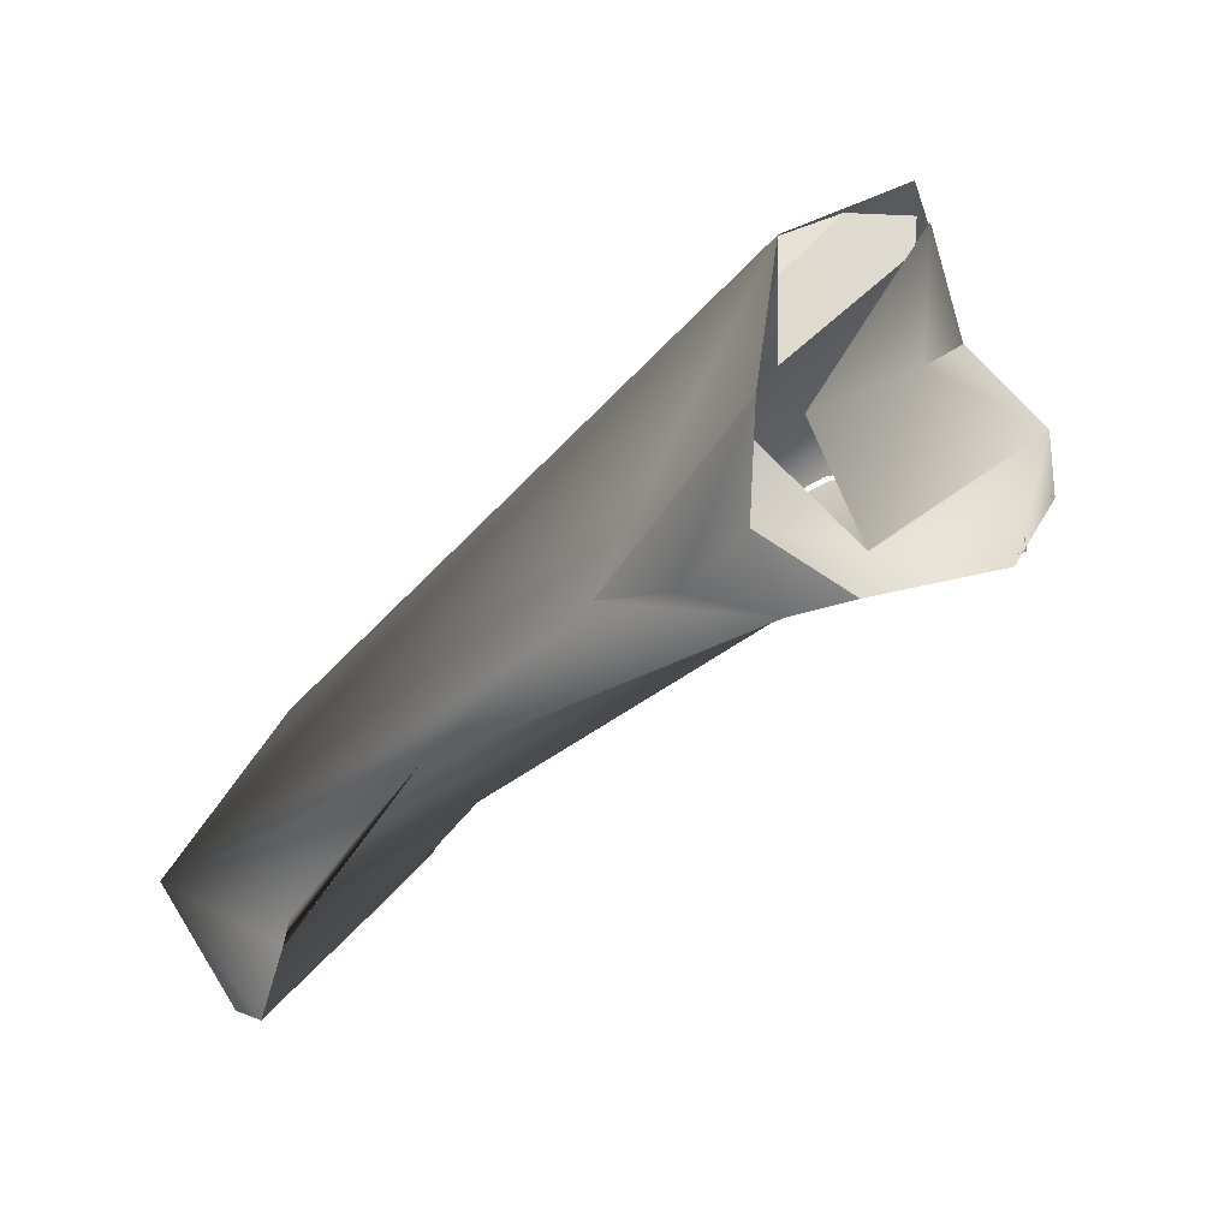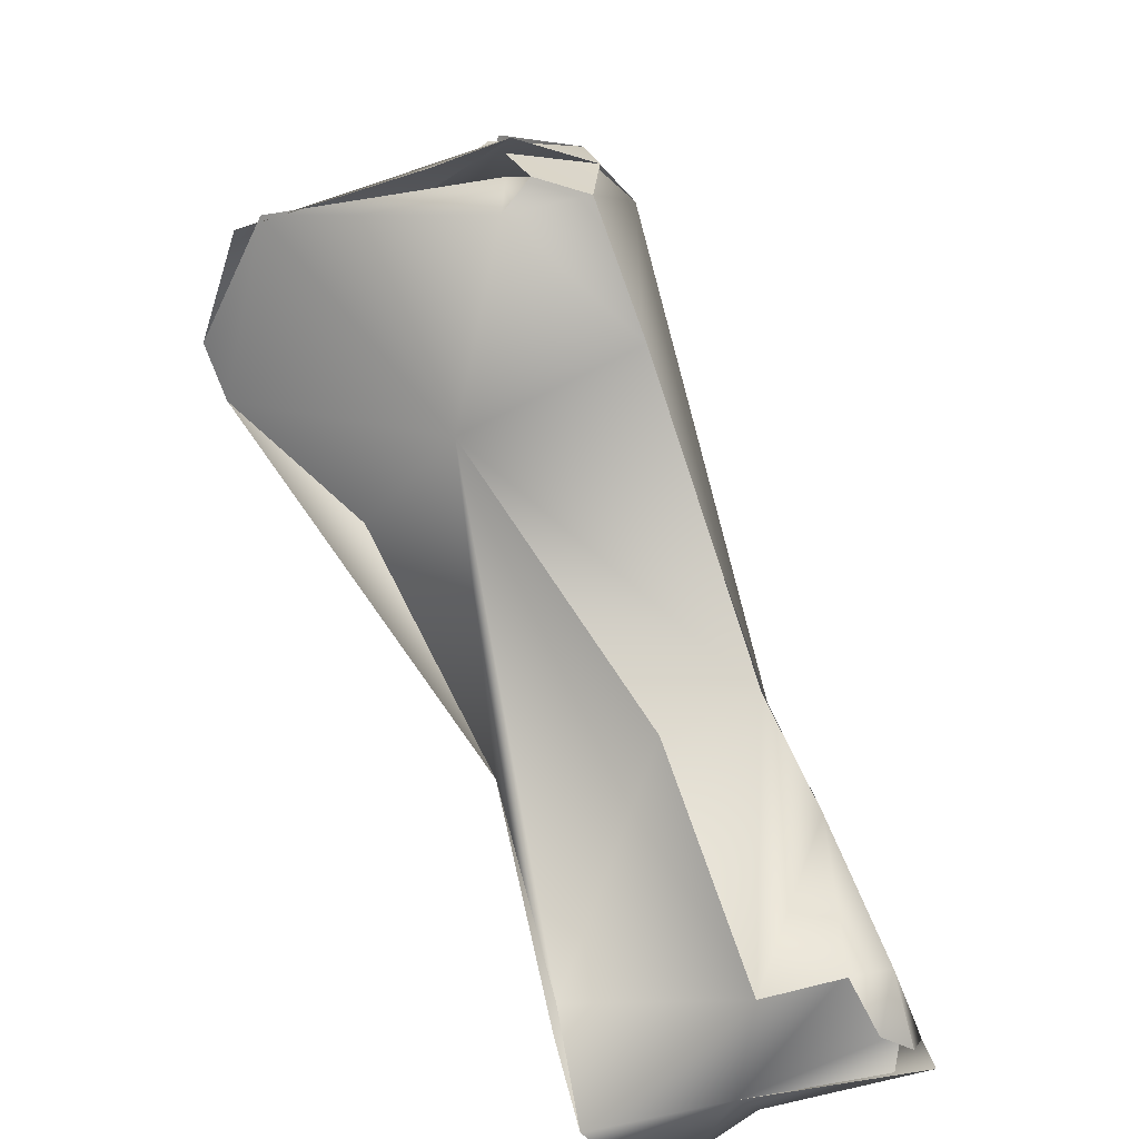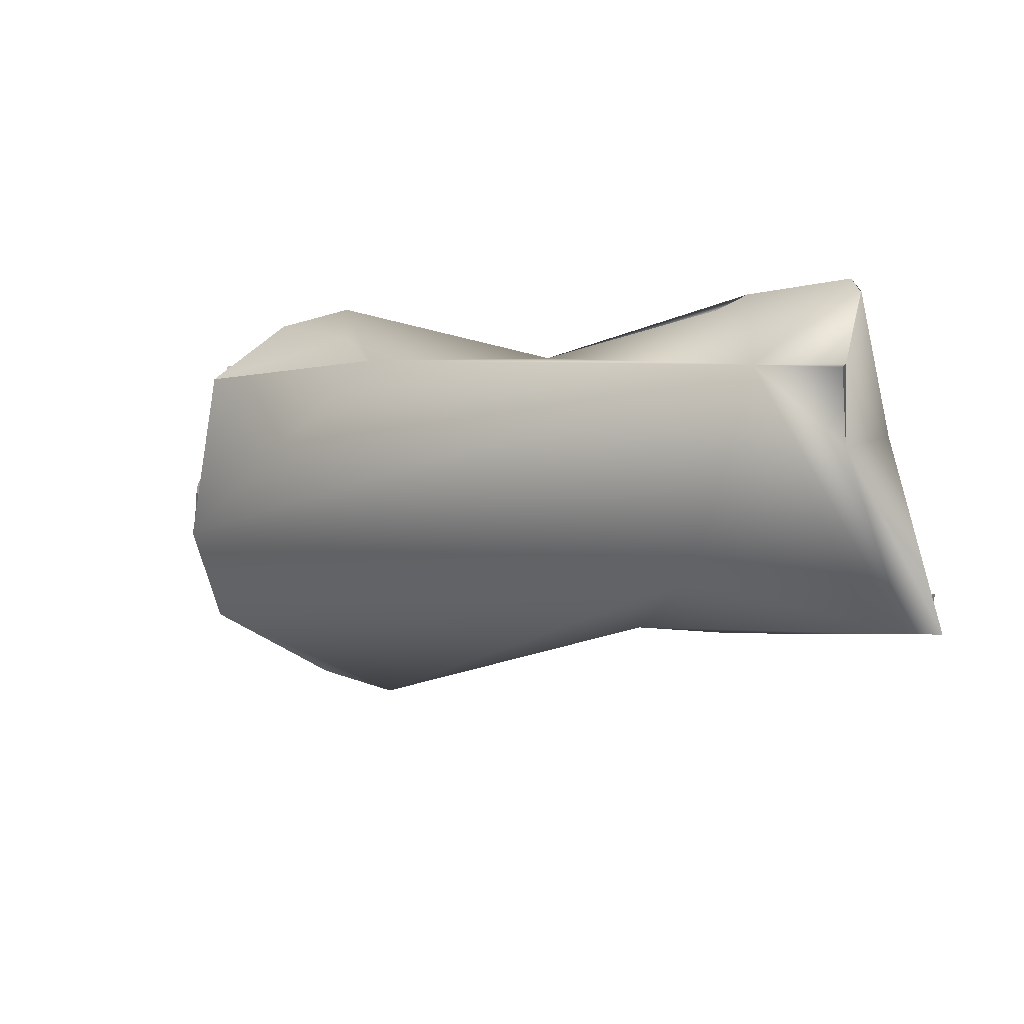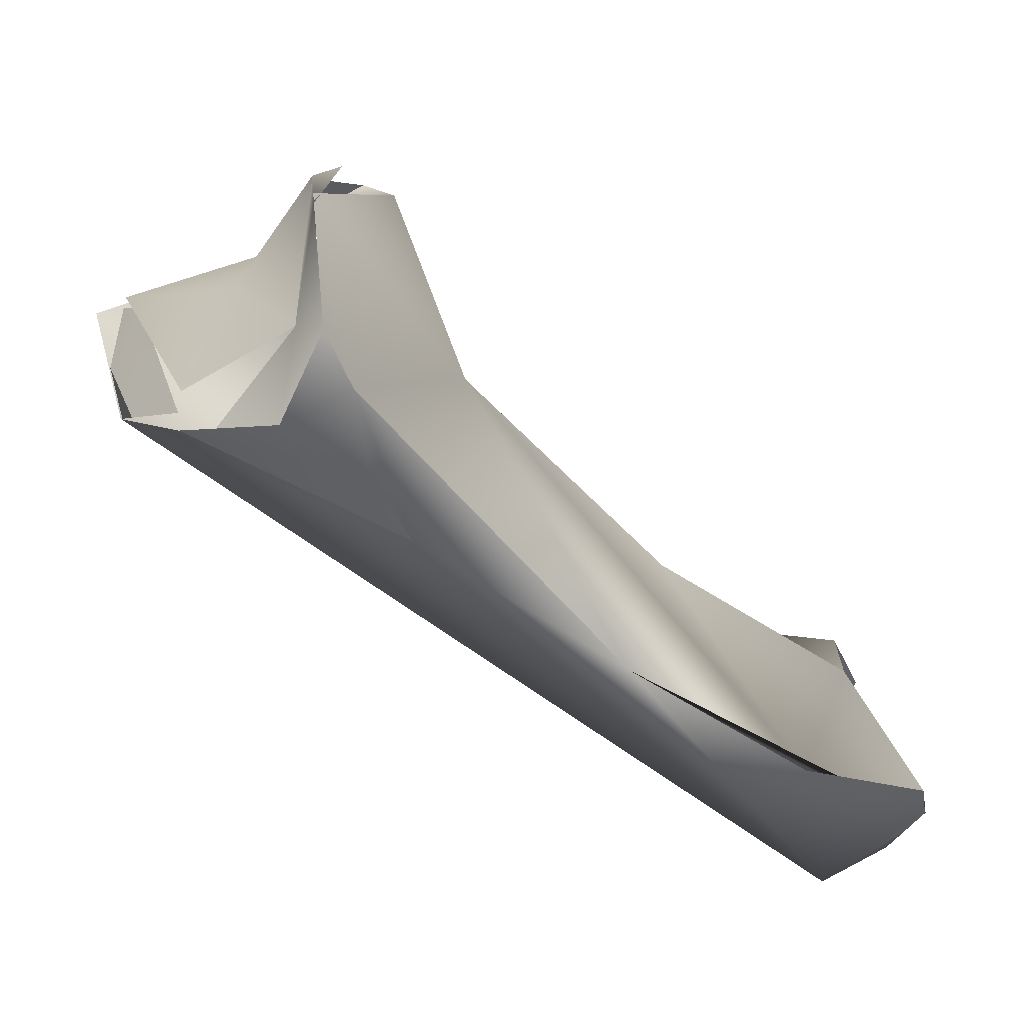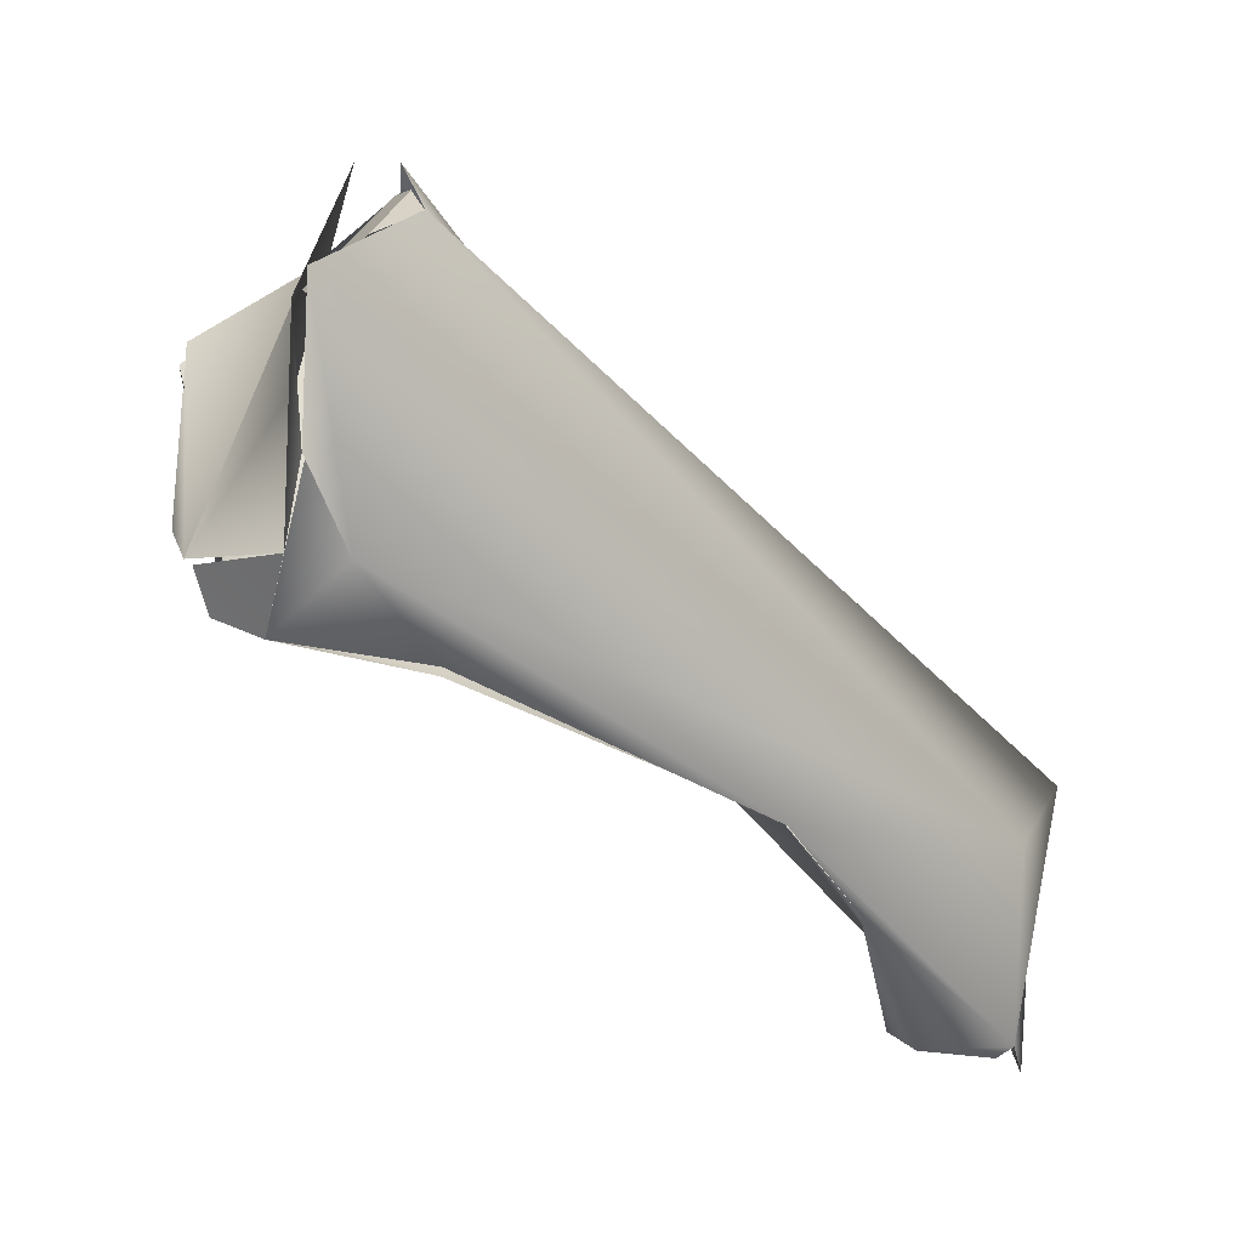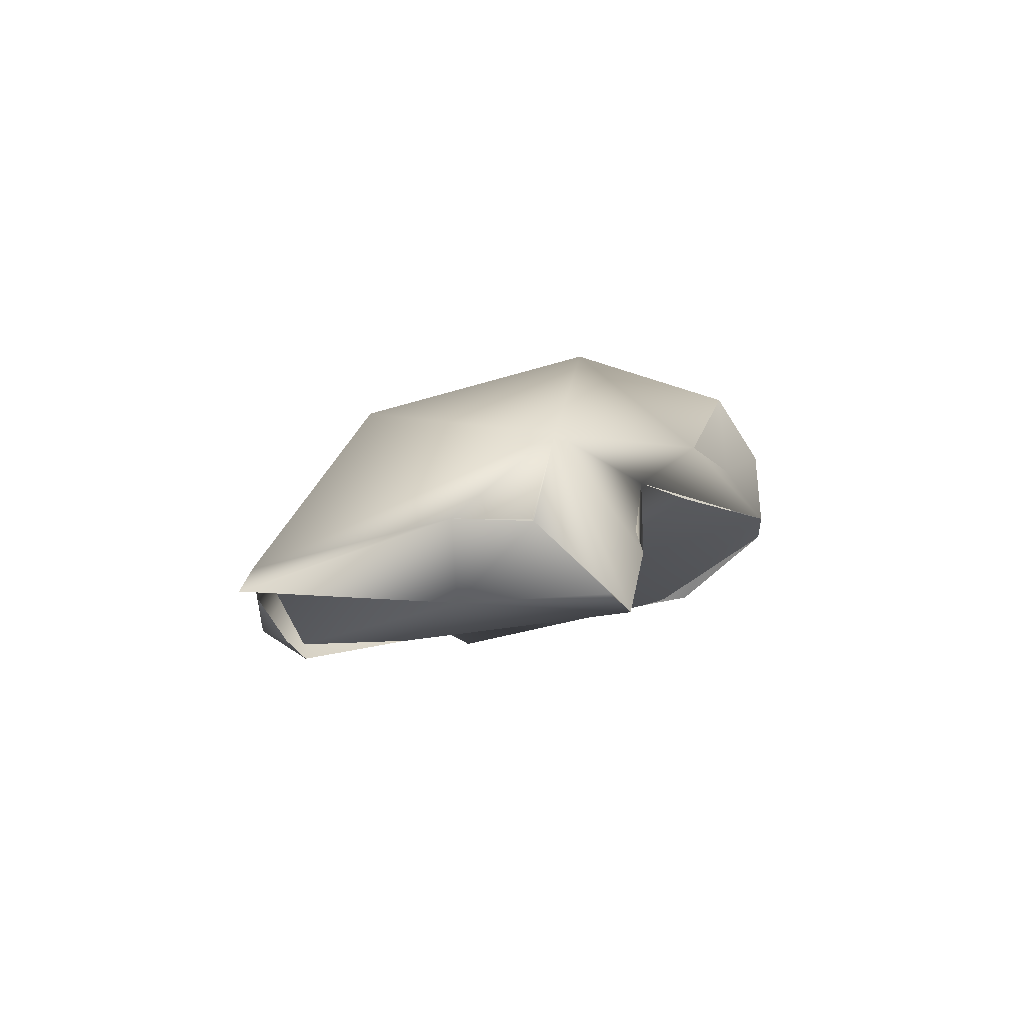
<metadata>
{"format":"obj","ext":"obj","renderer":"f3d","projection":"perspective","resolution":1024,"background":"white","views":[{"elev":26.9,"azim":-42.7,"up":"+Y"},{"elev":-50.4,"azim":55.3,"up":"+Y"},{"elev":-57.0,"azim":-72.3,"up":"+Z"},{"elev":47.5,"azim":-96.8,"up":"+Z"},{"elev":43.0,"azim":118.3,"up":"+Y"},{"elev":-42.5,"azim":-143.9,"up":"+Y"}]}
</metadata>
<code>
o FJ3303.obj_grp1.1943
v -1.439 -0.7699 3.192
v -1.45 -0.7948 3.158
v -1.448 -0.8067 3.174
v -1.447 -0.7953 3.178
v -1.446 -0.7916 3.178
v -1.449 -0.8073 3.17
v -1.447 -0.804 3.159
v -1.449 -0.8074 3.17
v -1.435 -0.8062 3.163
v -1.424 -0.8024 3.168
v -1.446 -0.8036 3.16
v -1.439 -0.8017 3.156
v -1.431 -0.7388 3.236
v -1.427 -0.7361 3.242
v -1.433 -0.7304 3.233
v -1.43 -0.7231 3.231
v -1.433 -0.7304 3.233
v -1.424 -0.7331 3.24
v -1.429 -0.7192 3.23
v -1.433 -0.74 3.224
v -1.434 -0.7444 3.214
v -1.434 -0.7444 3.214
v -1.414 -0.7113 3.218
v -1.43 -0.749 3.217
v -1.411 -0.753 3.217
v -1.428 -0.7821 3.155
v -1.418 -0.8063 3.148
v -1.427 -0.7361 3.242
v -1.412 -0.7363 3.247
v -1.427 -0.7361 3.242
v -1.408 -0.7364 3.245
v -1.4 -0.726 3.225
v -1.428 -0.72 3.235
v -1.424 -0.7331 3.24
v -1.417 -0.7779 3.185
v -1.41 -0.7709 3.176
v -1.417 -0.7779 3.185
v -1.412 -0.7832 3.167
v -1.414 -0.8036 3.163
v -1.414 -0.8019 3.163
v -1.419 -0.8027 3.152
v -1.421 -0.8059 3.151
v -1.418 -0.8026 3.15
v -1.384 -0.7367 3.228
v -1.387 -0.7467 3.227
v -1.41 -0.772 3.175
v -1.412 -0.8017 3.159
v -1.417 -0.8066 3.157
v -1.418 -0.8052 3.151
v -1.418 -0.8052 3.151
v -1.387 -0.7384 3.226
v -1.384 -0.7308 3.216
v -1.418 -0.7131 3.222
v -1.424 -0.7189 3.228
v -1.401 -0.7145 3.224
v -1.397 -0.7126 3.222
v -1.407 -0.7103 3.219
v -1.414 -0.7115 3.217
v -1.418 -0.7131 3.222
v -1.407 -0.7103 3.219
v -1.398 -0.7088 3.221
v -1.398 -0.7122 3.221
v -1.391 -0.748 3.204
v -1.386 -0.7305 3.209
v -1.392 -0.7472 3.204
v -1.39 -0.7404 3.234
v -1.383 -0.743 3.225
v -1.382 -0.7416 3.218
v -1.383 -0.743 3.225
v -1.384 -0.7308 3.216
v -1.387 -0.7213 3.215
v -1.387 -0.7213 3.215
v -1.382 -0.7416 3.218
v -1.385 -0.7384 3.228
v -1.383 -0.743 3.225
v -1.384 -0.7308 3.216
v -1.388 -0.722 3.215
v -1.382 -0.7416 3.218
f 3 10 5
f 5 1 4
f 1 2 4
f 6 3 2
f 8 6 7
f 7 9 8
f 9 3 8
f 4 2 3
f 7 6 2
f 2 11 7
f 12 9 7
f 12 11 2
f 13 14 15
f 16 17 18
f 20 13 15
f 20 15 19
f 19 21 20
f 20 22 13
f 22 19 23
f 22 23 2
f 22 2 1
f 22 1 13
f 24 1 25
f 9 10 3
f 9 12 27
f 43 2 26
f 29 18 30
f 28 13 31
f 18 17 30
f 31 13 25
f 32 33 34
f 25 13 24
f 26 2 23
f 25 1 5
f 26 23 61
f 35 5 10
f 10 36 37
f 38 36 10
f 40 10 9
f 42 41 9
f 43 27 12
f 12 2 43
f 29 44 18
f 34 44 32
f 5 35 25
f 26 46 43
f 10 39 38
f 39 47 38
f 47 43 38
f 38 43 46
f 48 49 47
f 41 40 9
f 47 39 48
f 47 50 43
f 45 31 25
f 44 52 32
f 53 54 55
f 56 33 32
f 57 58 59
f 53 55 60
f 55 62 60
f 63 45 25
f 25 37 36
f 36 63 25
f 26 61 64
f 65 46 64
f 46 26 64
f 66 44 29
f 45 51 31
f 67 51 45
f 68 45 63
f 45 68 69
f 70 56 32
f 72 64 61
f 70 71 56
f 73 74 75
f 73 76 74
f 64 77 78
f 64 78 65

</code>
